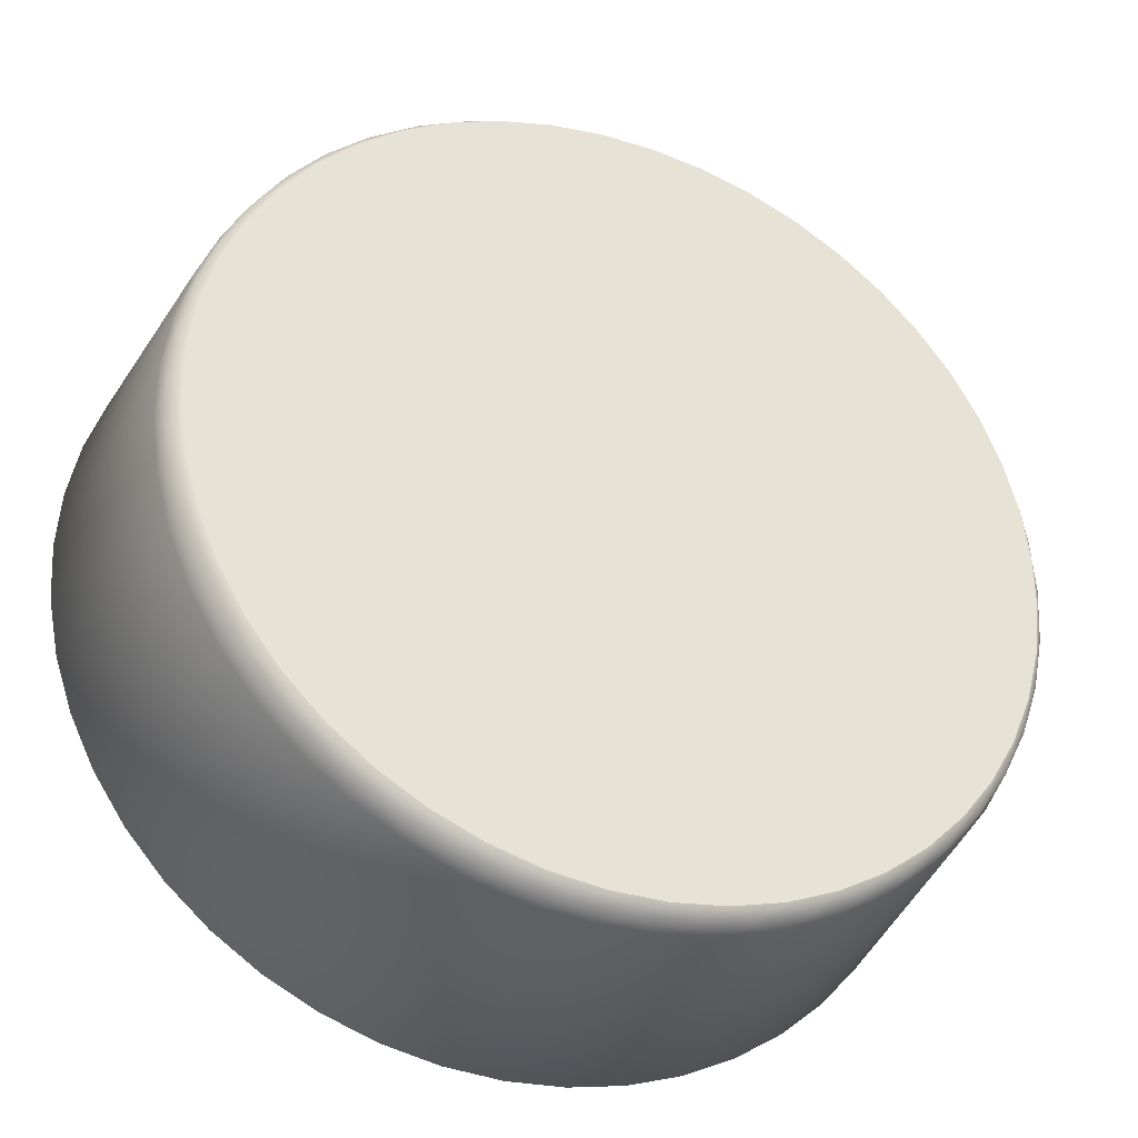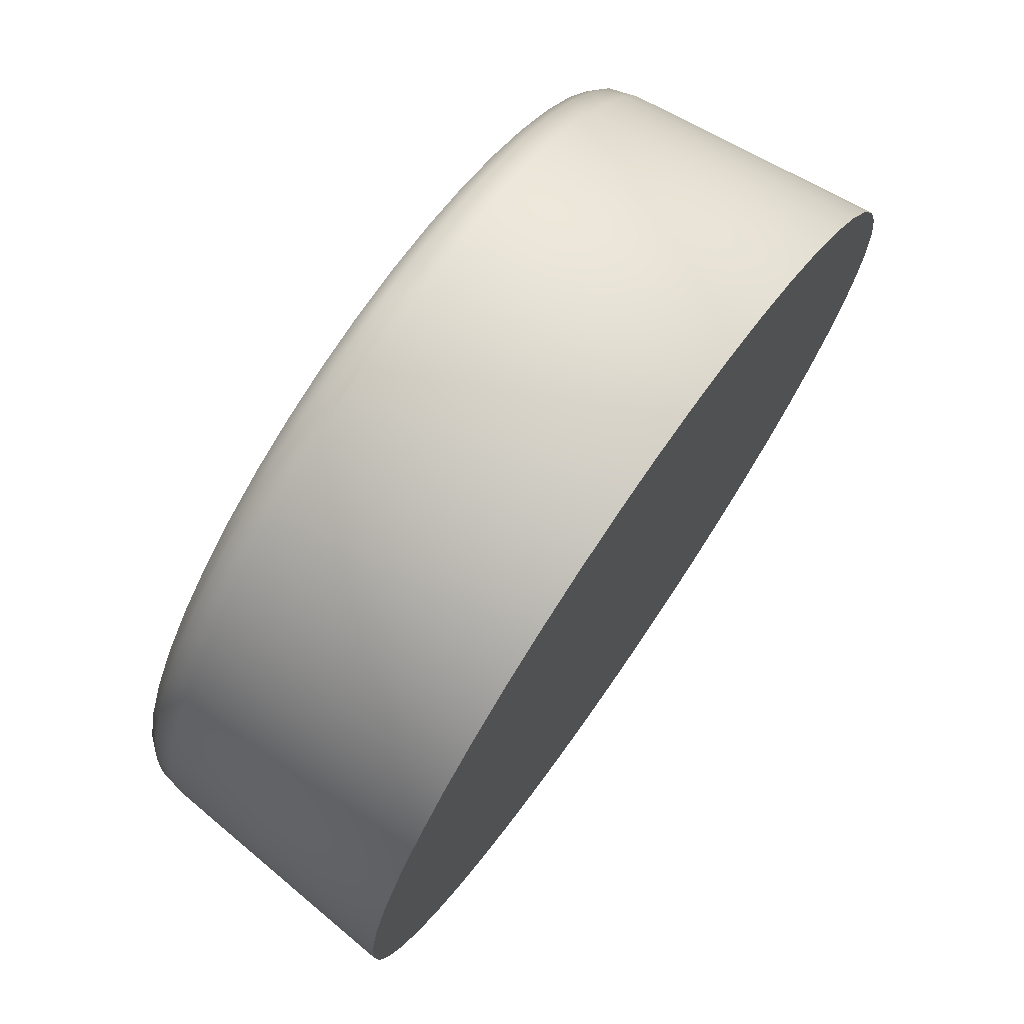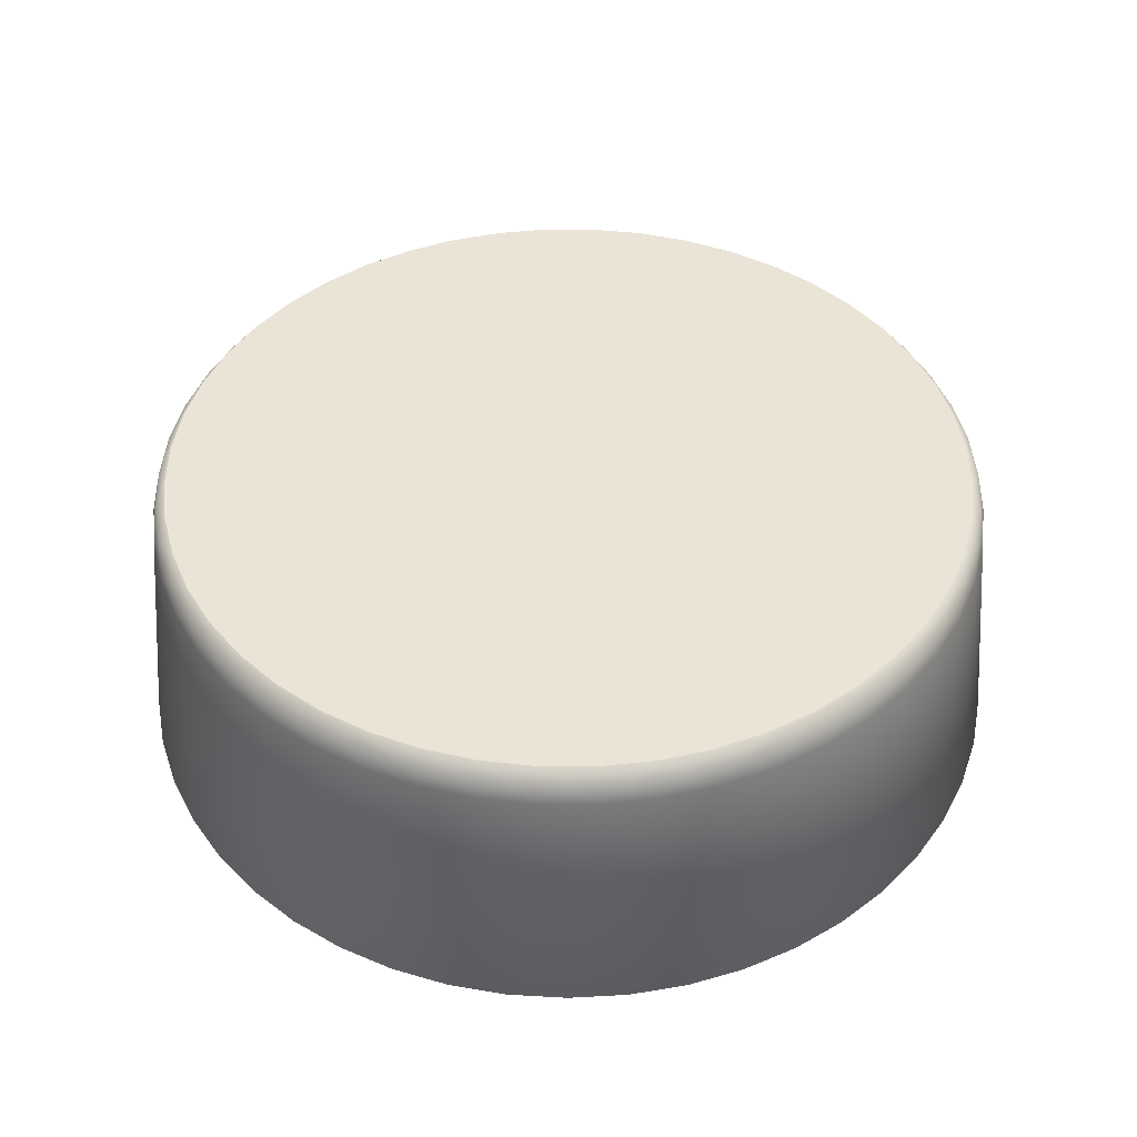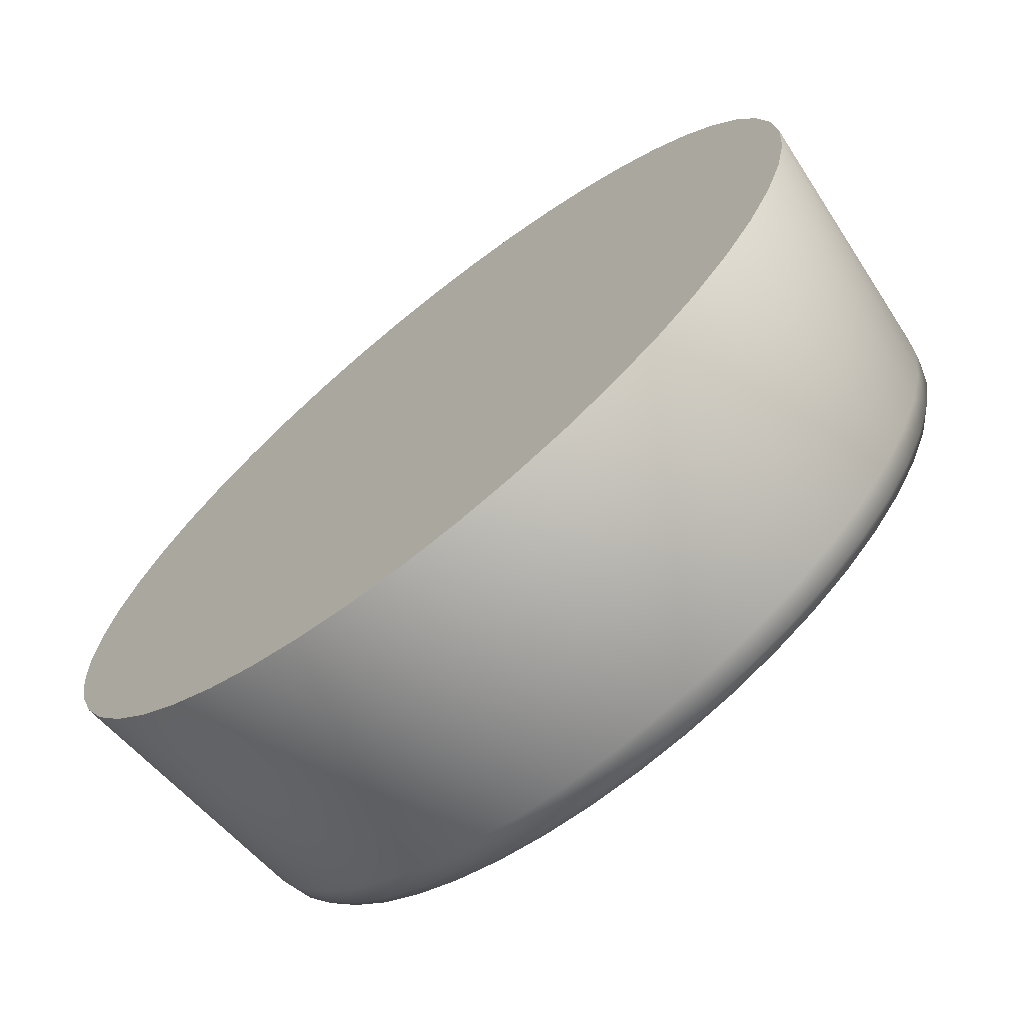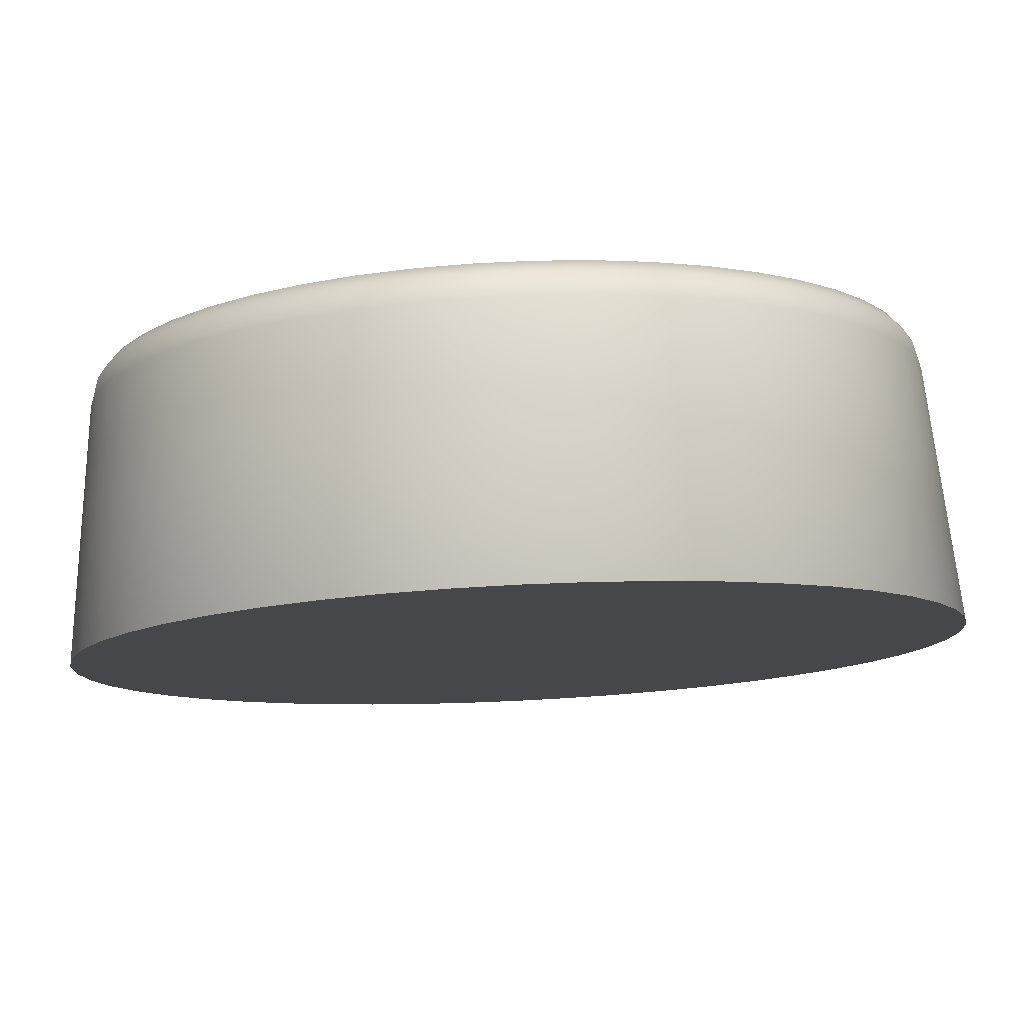
<metadata>
{"format":"obj","ext":"obj","renderer":"f3d","projection":"perspective","resolution":1024,"background":"white","views":[{"elev":-34.4,"azim":157.3,"up":"+Z"},{"elev":74.1,"azim":-55.4,"up":"+Z"},{"elev":43.7,"azim":-82.4,"up":"+Y"},{"elev":-70.3,"azim":38.6,"up":"+Z"},{"elev":79.4,"azim":-2.7,"up":"+Z"}]}
</metadata>
<code>
o 860E82C9E02DBB67AA510CB8DBBF19EC29DE1D58_32mm_Round_Rounded_Bas
v 0.01237 0.1149 0.1888
v 1e-06 0.000488 0.2
v 0.02611 0.000488 0.1983
v 0.03691 0.1149 0.1855
v 0.02437 0.1253 0.1851
v 1e-06 0.1253 0.1867
v 0.01194 0.1305 0.1821
v 0.03561 0.1305 0.179
v 0.05176 0.000488 0.1932
v 0.06081 0.1149 0.1791
v 0.04833 0.1253 0.1804
v 0.05867 0.1305 0.1729
v 0.03561 0.1305 0.179
v 0.05867 0.1305 0.1729
v 0.01194 0.1305 0.1821
v 0.02611 0.000488 0.1983
v 1e-06 0.000488 0.2
v 0.05176 0.000488 0.1932
v 0.07654 0.000488 0.1848
v 0.08367 0.1149 0.1697
v 0.07146 0.1253 0.1725
v 0.08074 0.1305 0.1637
v 0.08074 0.1305 0.1637
v 0.07654 0.000488 0.1848
v 0.1 0.000488 0.1732
v 0.1051 0.1149 0.1573
v 0.09337 0.1253 0.1617
v 0.1014 0.1305 0.1518
v 0.1014 0.1305 0.1518
v 0.1 0.000488 0.1732
v 0.1218 0.000488 0.1587
v 0.1247 0.1149 0.1422
v 0.1137 0.1253 0.1481
v 0.1204 0.1305 0.1372
v 0.1204 0.1305 0.1372
v 0.1218 0.000488 0.1587
v 0.1414 0.000488 0.1414
v 0.1422 0.1149 0.1247
v 0.132 0.1253 0.132
v 0.1372 0.1305 0.1204
v 0.1372 0.1305 0.1204
v 0.1414 0.000488 0.1414
v 0.1587 0.000488 0.1218
v 0.1573 0.1149 0.1051
v 0.1481 0.1253 0.1137
v 0.1518 0.1305 0.1014
v 0.1518 0.1305 0.1014
v 0.1587 0.000488 0.1218
v 0.1732 0.000488 0.1
v 0.1697 0.1149 0.08367
v 0.1617 0.1253 0.09337
v 0.1637 0.1305 0.08073
v 0.1637 0.1305 0.08073
v 0.1732 0.000488 0.1
v 0.1848 0.000488 0.07654
v 0.1791 0.1149 0.06081
v 0.1725 0.1253 0.07146
v 0.1729 0.1305 0.05867
v 0.1729 0.1305 0.05867
v 0.1848 0.000488 0.07654
v 0.1932 0.000488 0.05176
v 0.1855 0.1149 0.03691
v 0.1804 0.1253 0.04833
v 0.179 0.1305 0.03561
v 0.179 0.1305 0.03561
v 0.1932 0.000488 0.05176
v 0.1983 0.000488 0.0261
v 0.1888 0.1149 0.01237
v 0.1851 0.1253 0.02437
v 0.1821 0.1305 0.01194
v 0.1821 0.1305 0.01194
v 0.1983 0.000488 0.0261
v 0.2 0.000488 0
v 0.1888 0.1149 -0.01237
v 0.1867 0.1253 0
v 0.1821 0.1305 -0.01194
v 0.1821 0.1305 -0.01194
v 0.2 0.000488 0
v 0.1983 0.000488 -0.0261
v 0.1855 0.1149 -0.03691
v 0.1851 0.1253 -0.02437
v 0.179 0.1305 -0.03561
v 0.179 0.1305 -0.03561
v 0.1983 0.000488 -0.0261
v 0.1932 0.000488 -0.05176
v 0.1791 0.1149 -0.06081
v 0.1804 0.1253 -0.04833
v 0.1729 0.1305 -0.05867
v 0.1729 0.1305 -0.05867
v 0.1932 0.000488 -0.05176
v 0.1848 0.000488 -0.07654
v 0.1697 0.1149 -0.08367
v 0.1725 0.1253 -0.07146
v 0.1637 0.1305 -0.08073
v 0.1637 0.1305 -0.08073
v 0.1848 0.000488 -0.07654
v 0.1732 0.000488 -0.1
v 0.1573 0.1149 -0.1051
v 0.1617 0.1253 -0.09336
v 0.1518 0.1305 -0.1014
v 0.1518 0.1305 -0.1014
v 0.1732 0.000488 -0.1
v 0.1587 0.000488 -0.1218
v 0.1422 0.1149 -0.1247
v 0.1481 0.1253 -0.1137
v 0.1372 0.1305 -0.1204
v 0.1372 0.1305 -0.1204
v 0.1587 0.000488 -0.1218
v 0.1414 0.000488 -0.1414
v 0.1247 0.1149 -0.1422
v 0.132 0.1253 -0.132
v 0.1204 0.1305 -0.1372
v 0.1204 0.1305 -0.1372
v 0.1414 0.000488 -0.1414
v 0.1218 0.000488 -0.1587
v 0.1051 0.1149 -0.1573
v 0.1137 0.1253 -0.1481
v 0.1014 0.1305 -0.1518
v 0.1014 0.1305 -0.1518
v 0.1218 0.000488 -0.1587
v 0.1 0.000488 -0.1732
v 0.08367 0.1149 -0.1697
v 0.09337 0.1253 -0.1617
v 0.08074 0.1305 -0.1637
v 0.08074 0.1305 -0.1637
v 0.1 0.000488 -0.1732
v 0.07654 0.000488 -0.1848
v 0.06081 0.1149 -0.1791
v 0.07146 0.1253 -0.1725
v 0.05867 0.1305 -0.1729
v 0.05867 0.1305 -0.1729
v 0.07654 0.000488 -0.1848
v 0.05176 0.000488 -0.1932
v 0.03691 0.1149 -0.1855
v 0.04833 0.1253 -0.1804
v 0.03561 0.1305 -0.179
v 0.03561 0.1305 -0.179
v 0.05176 0.000488 -0.1932
v 0.02611 0.000488 -0.1983
v 0.01237 0.1149 -0.1888
v 0.02437 0.1253 -0.1851
v 0.01194 0.1305 -0.1821
v 0.01194 0.1305 -0.1821
v 0.02611 0.000488 -0.1983
v 1e-06 0.000488 -0.2
v -0.01237 0.1149 -0.1888
v 1e-06 0.1253 -0.1867
v -0.01194 0.1305 -0.1821
v -0.01194 0.1305 -0.1821
v 1e-06 0.000488 -0.2
v -0.0261 0.000488 -0.1983
v -0.03691 0.1149 -0.1855
v -0.02437 0.1253 -0.1851
v -0.03561 0.1305 -0.179
v -0.03561 0.1305 -0.179
v -0.0261 0.000488 -0.1983
v -0.05176 0.000488 -0.1932
v -0.06081 0.1149 -0.1791
v -0.04833 0.1253 -0.1804
v -0.05867 0.1305 -0.1729
v -0.05867 0.1305 -0.1729
v -0.05176 0.000488 -0.1932
v -0.07654 0.000488 -0.1848
v -0.08367 0.1149 -0.1697
v -0.07146 0.1253 -0.1725
v -0.08073 0.1305 -0.1637
v -0.08073 0.1305 -0.1637
v -0.07654 0.000488 -0.1848
v -0.1 0.000488 -0.1732
v -0.1051 0.1149 -0.1573
v -0.09336 0.1253 -0.1617
v -0.1014 0.1305 -0.1518
v -0.1014 0.1305 -0.1518
v -0.1 0.000488 -0.1732
v -0.1218 0.000488 -0.1587
v -0.1247 0.1149 -0.1422
v -0.1137 0.1253 -0.1481
v -0.1204 0.1305 -0.1372
v -0.1204 0.1305 -0.1372
v -0.1218 0.000488 -0.1587
v -0.1414 0.000488 -0.1414
v -0.1422 0.1149 -0.1247
v -0.132 0.1253 -0.132
v -0.1372 0.1305 -0.1204
v -0.1372 0.1305 -0.1204
v -0.1414 0.000488 -0.1414
v -0.1587 0.000488 -0.1218
v -0.1573 0.1149 -0.1051
v -0.1481 0.1253 -0.1137
v -0.1518 0.1305 -0.1014
v -0.1518 0.1305 -0.1014
v -0.1587 0.000488 -0.1218
v -0.1732 0.000488 -0.1
v -0.1697 0.1149 -0.08367
v -0.1617 0.1253 -0.09336
v -0.1637 0.1305 -0.08073
v -0.1637 0.1305 -0.08073
v -0.1732 0.000488 -0.1
v -0.1848 0.000488 -0.07654
v -0.1791 0.1149 -0.06081
v -0.1725 0.1253 -0.07146
v -0.1729 0.1305 -0.05867
v -0.1729 0.1305 -0.05867
v -0.1848 0.000488 -0.07654
v -0.1932 0.000488 -0.05176
v -0.1855 0.1149 -0.03691
v -0.1804 0.1253 -0.04833
v -0.179 0.1305 -0.03561
v -0.179 0.1305 -0.03561
v -0.1932 0.000488 -0.05176
v -0.1983 0.000488 -0.0261
v -0.1888 0.1149 -0.01237
v -0.1851 0.1253 -0.02437
v -0.1821 0.1305 -0.01194
v -0.1821 0.1305 -0.01194
v -0.1983 0.000488 -0.0261
v -0.2 0.000488 0
v -0.1888 0.1149 0.01237
v -0.1867 0.1253 0
v -0.1821 0.1305 0.01194
v -0.1821 0.1305 0.01194
v -0.2 0.000488 0
v -0.1983 0.000488 0.0261
v -0.1855 0.1149 0.03691
v -0.1851 0.1253 0.02437
v -0.179 0.1305 0.03561
v -0.179 0.1305 0.03561
v -0.1983 0.000488 0.0261
v -0.1932 0.000488 0.05176
v -0.1791 0.1149 0.06081
v -0.1804 0.1253 0.04833
v -0.1729 0.1305 0.05867
v -0.1729 0.1305 0.05867
v -0.1932 0.000488 0.05176
v -0.1848 0.000488 0.07654
v -0.1697 0.1149 0.08367
v -0.1725 0.1253 0.07146
v -0.1637 0.1305 0.08073
v -0.1637 0.1305 0.08073
v -0.1848 0.000488 0.07654
v -0.1732 0.000488 0.1
v -0.1573 0.1149 0.1051
v -0.1617 0.1253 0.09337
v -0.1518 0.1305 0.1014
v -0.1518 0.1305 0.1014
v -0.1732 0.000488 0.1
v -0.1587 0.000488 0.1218
v -0.1422 0.1149 0.1247
v -0.1481 0.1253 0.1137
v -0.1372 0.1305 0.1204
v -0.1372 0.1305 0.1204
v -0.1587 0.000488 0.1218
v -0.1414 0.000488 0.1414
v -0.1247 0.1149 0.1422
v -0.132 0.1253 0.132
v -0.1204 0.1305 0.1372
v -0.1204 0.1305 0.1372
v -0.1414 0.000488 0.1414
v -0.1218 0.000488 0.1587
v -0.1051 0.1149 0.1573
v -0.1137 0.1253 0.1481
v -0.1014 0.1305 0.1518
v -0.1014 0.1305 0.1518
v -0.1218 0.000488 0.1587
v -0.1 0.000488 0.1732
v -0.08367 0.1149 0.1697
v -0.09336 0.1253 0.1617
v -0.08073 0.1305 0.1637
v -0.08073 0.1305 0.1637
v -0.1 0.000488 0.1732
v -0.07654 0.000488 0.1848
v -0.06081 0.1149 0.1791
v -0.07146 0.1253 0.1725
v -0.05867 0.1305 0.1729
v -0.05867 0.1305 0.1729
v -0.07654 0.000488 0.1848
v -0.05176 0.000488 0.1932
v -0.03691 0.1149 0.1855
v -0.04833 0.1253 0.1804
v -0.03561 0.1305 0.179
v -0.03561 0.1305 0.179
v -0.05176 0.000488 0.1932
v -0.0261 0.000488 0.1983
v -0.01237 0.1149 0.1888
v -0.02437 0.1253 0.1851
v -0.01194 0.1305 0.1821
v -0.01194 0.1305 0.1821
v -0.0261 0.000488 0.1983
f 1 2 3
f 1 3 4
f 1 5 6
f 1 4 5
f 7 6 5
f 7 5 8
f 4 3 9
f 4 9 10
f 4 11 5
f 4 10 11
f 8 5 11
f 8 11 12
f 13 14 15
f 16 17 18
f 10 9 19
f 10 19 20
f 10 21 11
f 10 20 21
f 12 11 21
f 12 21 22
f 14 23 15
f 18 17 24
f 20 19 25
f 20 25 26
f 20 27 21
f 20 26 27
f 22 21 27
f 22 27 28
f 23 29 15
f 24 17 30
f 26 25 31
f 26 31 32
f 26 33 27
f 26 32 33
f 28 27 33
f 28 33 34
f 29 35 15
f 30 17 36
f 32 31 37
f 32 37 38
f 32 39 33
f 32 38 39
f 34 33 39
f 34 39 40
f 35 41 15
f 36 17 42
f 38 37 43
f 38 43 44
f 38 45 39
f 38 44 45
f 40 39 45
f 40 45 46
f 41 47 15
f 42 17 48
f 44 43 49
f 44 49 50
f 44 51 45
f 44 50 51
f 46 45 51
f 46 51 52
f 47 53 15
f 48 17 54
f 50 49 55
f 50 55 56
f 50 57 51
f 50 56 57
f 52 51 57
f 52 57 58
f 53 59 15
f 54 17 60
f 56 55 61
f 56 61 62
f 56 63 57
f 56 62 63
f 58 57 63
f 58 63 64
f 59 65 15
f 60 17 66
f 62 61 67
f 62 67 68
f 62 69 63
f 62 68 69
f 64 63 69
f 64 69 70
f 65 71 15
f 66 17 72
f 68 67 73
f 68 73 74
f 68 75 69
f 68 74 75
f 70 69 75
f 70 75 76
f 71 77 15
f 72 17 78
f 74 73 79
f 74 79 80
f 74 81 75
f 74 80 81
f 76 75 81
f 76 81 82
f 77 83 15
f 78 17 84
f 80 79 85
f 80 85 86
f 80 87 81
f 80 86 87
f 82 81 87
f 82 87 88
f 83 89 15
f 84 17 90
f 86 85 91
f 86 91 92
f 86 93 87
f 86 92 93
f 88 87 93
f 88 93 94
f 89 95 15
f 90 17 96
f 92 91 97
f 92 97 98
f 92 99 93
f 92 98 99
f 94 93 99
f 94 99 100
f 95 101 15
f 96 17 102
f 98 97 103
f 98 103 104
f 98 105 99
f 98 104 105
f 100 99 105
f 100 105 106
f 101 107 15
f 102 17 108
f 104 103 109
f 104 109 110
f 104 111 105
f 104 110 111
f 106 105 111
f 106 111 112
f 107 113 15
f 108 17 114
f 110 109 115
f 110 115 116
f 110 117 111
f 110 116 117
f 112 111 117
f 112 117 118
f 113 119 15
f 114 17 120
f 116 115 121
f 116 121 122
f 116 123 117
f 116 122 123
f 118 117 123
f 118 123 124
f 119 125 15
f 120 17 126
f 122 121 127
f 122 127 128
f 122 129 123
f 122 128 129
f 124 123 129
f 124 129 130
f 125 131 15
f 126 17 132
f 128 127 133
f 128 133 134
f 128 135 129
f 128 134 135
f 130 129 135
f 130 135 136
f 131 137 15
f 132 17 138
f 134 133 139
f 134 139 140
f 134 141 135
f 134 140 141
f 136 135 141
f 136 141 142
f 137 143 15
f 138 17 144
f 140 139 145
f 140 145 146
f 140 147 141
f 140 146 147
f 142 141 147
f 142 147 148
f 143 149 15
f 144 17 150
f 146 145 151
f 146 151 152
f 146 153 147
f 146 152 153
f 148 147 153
f 148 153 154
f 149 155 15
f 150 17 156
f 152 151 157
f 152 157 158
f 152 159 153
f 152 158 159
f 154 153 159
f 154 159 160
f 155 161 15
f 156 17 162
f 158 157 163
f 158 163 164
f 158 165 159
f 158 164 165
f 160 159 165
f 160 165 166
f 161 167 15
f 162 17 168
f 164 163 169
f 164 169 170
f 164 171 165
f 164 170 171
f 166 165 171
f 166 171 172
f 167 173 15
f 168 17 174
f 170 169 175
f 170 175 176
f 170 177 171
f 170 176 177
f 172 171 177
f 172 177 178
f 173 179 15
f 174 17 180
f 176 175 181
f 176 181 182
f 176 183 177
f 176 182 183
f 178 177 183
f 178 183 184
f 179 185 15
f 180 17 186
f 182 181 187
f 182 187 188
f 182 189 183
f 182 188 189
f 184 183 189
f 184 189 190
f 185 191 15
f 186 17 192
f 188 187 193
f 188 193 194
f 188 195 189
f 188 194 195
f 190 189 195
f 190 195 196
f 191 197 15
f 192 17 198
f 194 193 199
f 194 199 200
f 194 201 195
f 194 200 201
f 196 195 201
f 196 201 202
f 197 203 15
f 198 17 204
f 200 199 205
f 200 205 206
f 200 207 201
f 200 206 207
f 202 201 207
f 202 207 208
f 203 209 15
f 204 17 210
f 206 205 211
f 206 211 212
f 206 213 207
f 206 212 213
f 208 207 213
f 208 213 214
f 209 215 15
f 210 17 216
f 212 211 217
f 212 217 218
f 212 219 213
f 212 218 219
f 214 213 219
f 214 219 220
f 215 221 15
f 216 17 222
f 218 217 223
f 218 223 224
f 218 225 219
f 218 224 225
f 220 219 225
f 220 225 226
f 221 227 15
f 222 17 228
f 224 223 229
f 224 229 230
f 224 231 225
f 224 230 231
f 226 225 231
f 226 231 232
f 227 233 15
f 228 17 234
f 230 229 235
f 230 235 236
f 230 237 231
f 230 236 237
f 232 231 237
f 232 237 238
f 233 239 15
f 234 17 240
f 236 235 241
f 236 241 242
f 236 243 237
f 236 242 243
f 238 237 243
f 238 243 244
f 239 245 15
f 240 17 246
f 242 241 247
f 242 247 248
f 242 249 243
f 242 248 249
f 244 243 249
f 244 249 250
f 245 251 15
f 246 17 252
f 248 247 253
f 248 253 254
f 248 255 249
f 248 254 255
f 250 249 255
f 250 255 256
f 251 257 15
f 252 17 258
f 254 253 259
f 254 259 260
f 254 261 255
f 254 260 261
f 256 255 261
f 256 261 262
f 257 263 15
f 258 17 264
f 260 259 265
f 260 265 266
f 260 267 261
f 260 266 267
f 262 261 267
f 262 267 268
f 263 269 15
f 264 17 270
f 266 265 271
f 266 271 272
f 266 273 267
f 266 272 273
f 268 267 273
f 268 273 274
f 269 275 15
f 270 17 276
f 272 271 277
f 272 277 278
f 272 279 273
f 272 278 279
f 274 273 279
f 274 279 280
f 275 281 15
f 276 17 282
f 278 277 283
f 278 283 284
f 278 285 279
f 278 284 285
f 280 279 285
f 280 285 286
f 281 287 15
f 282 17 288
f 284 283 2
f 284 2 1
f 284 6 285
f 284 1 6
f 286 285 6
f 286 6 7

</code>
